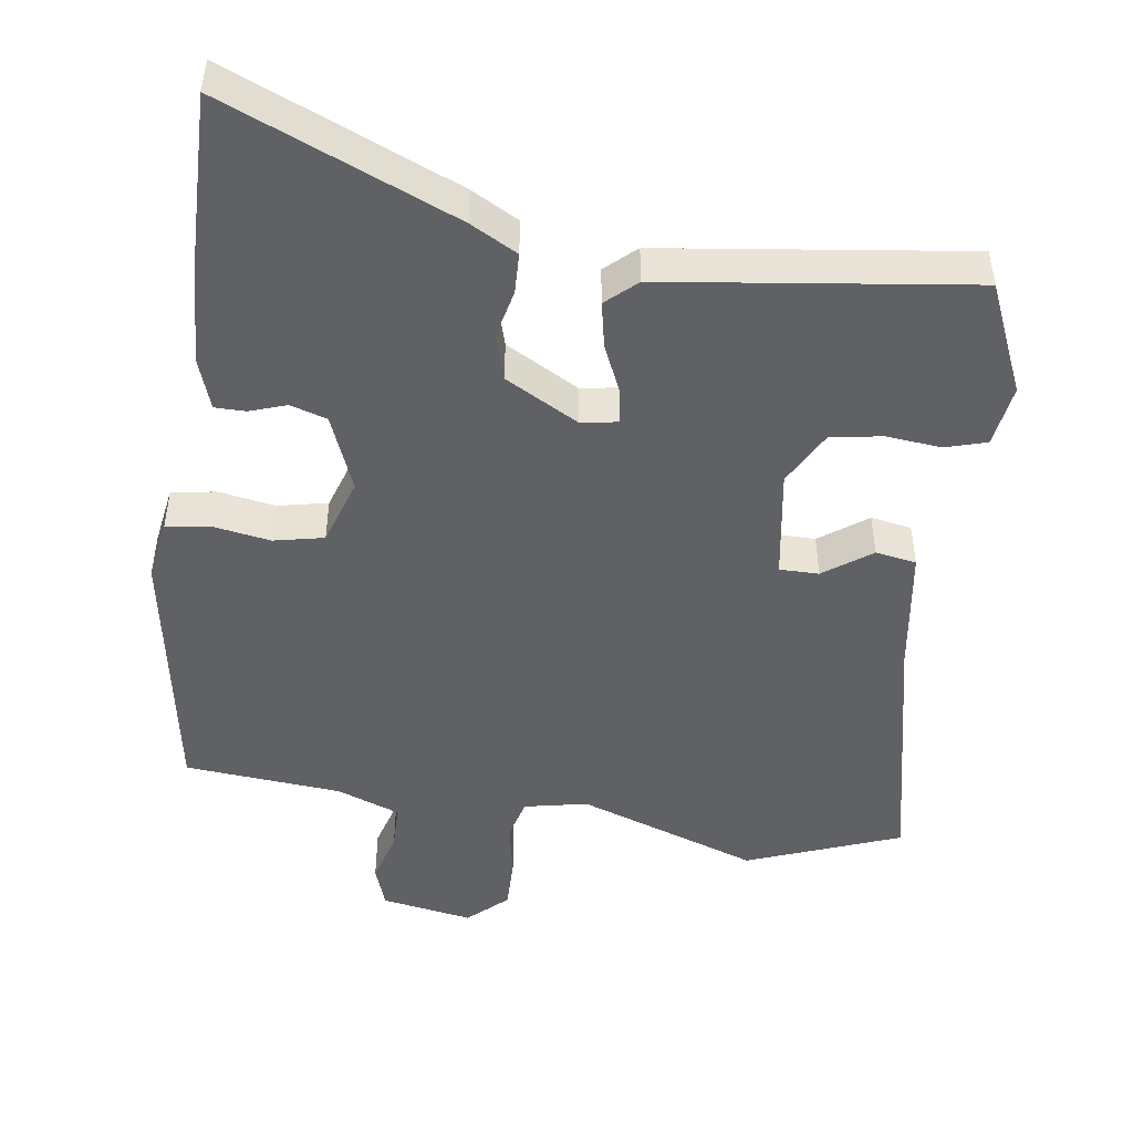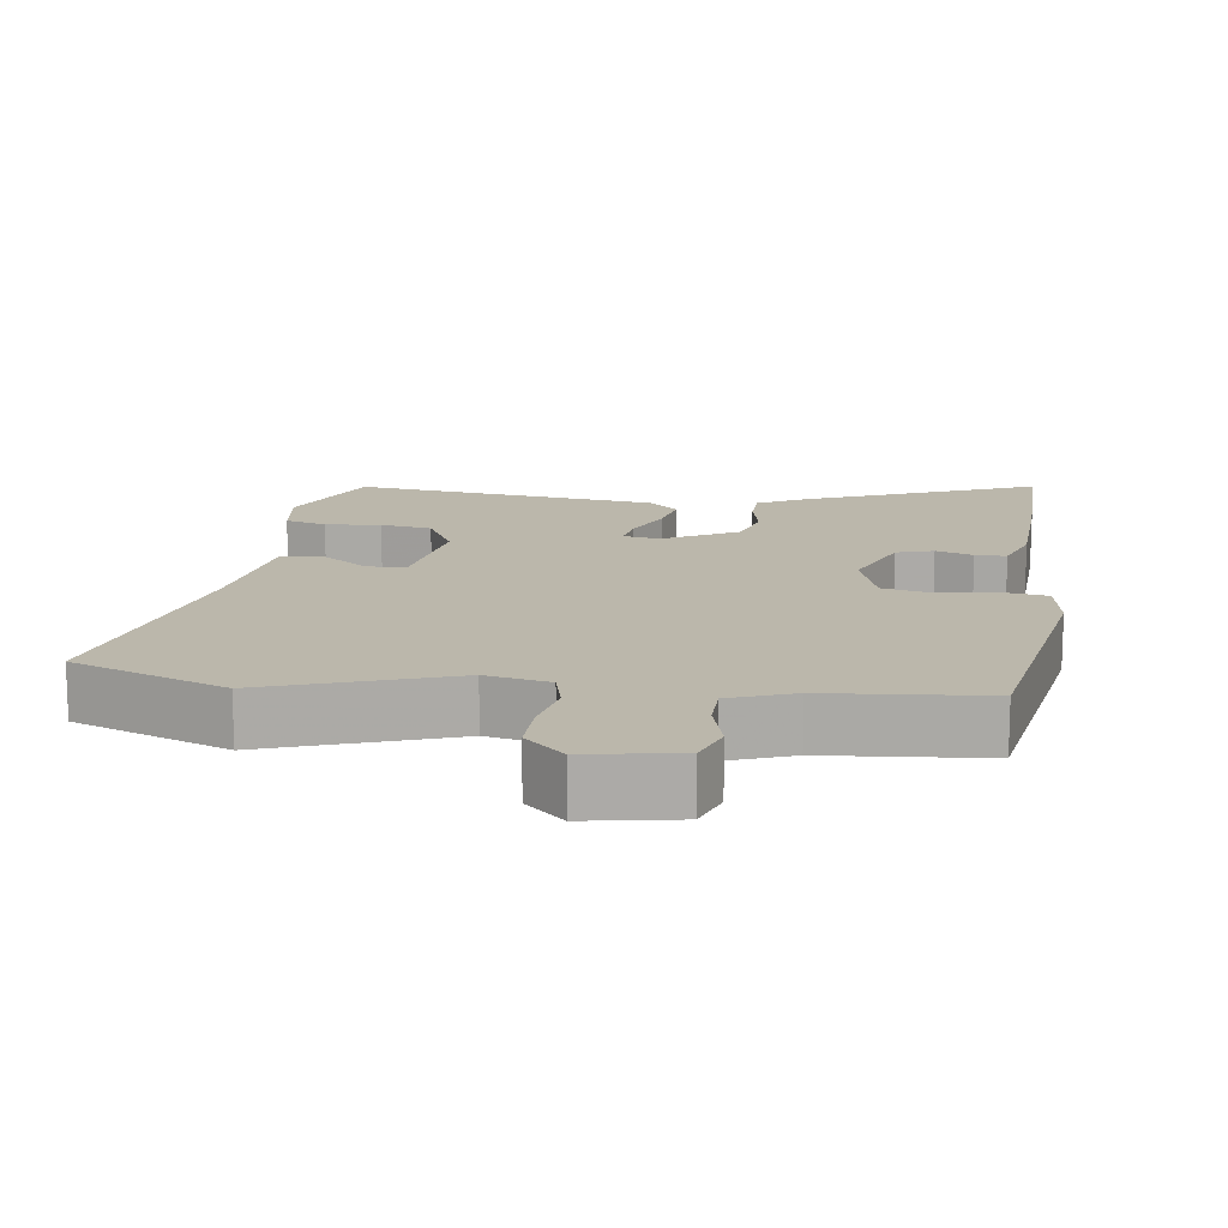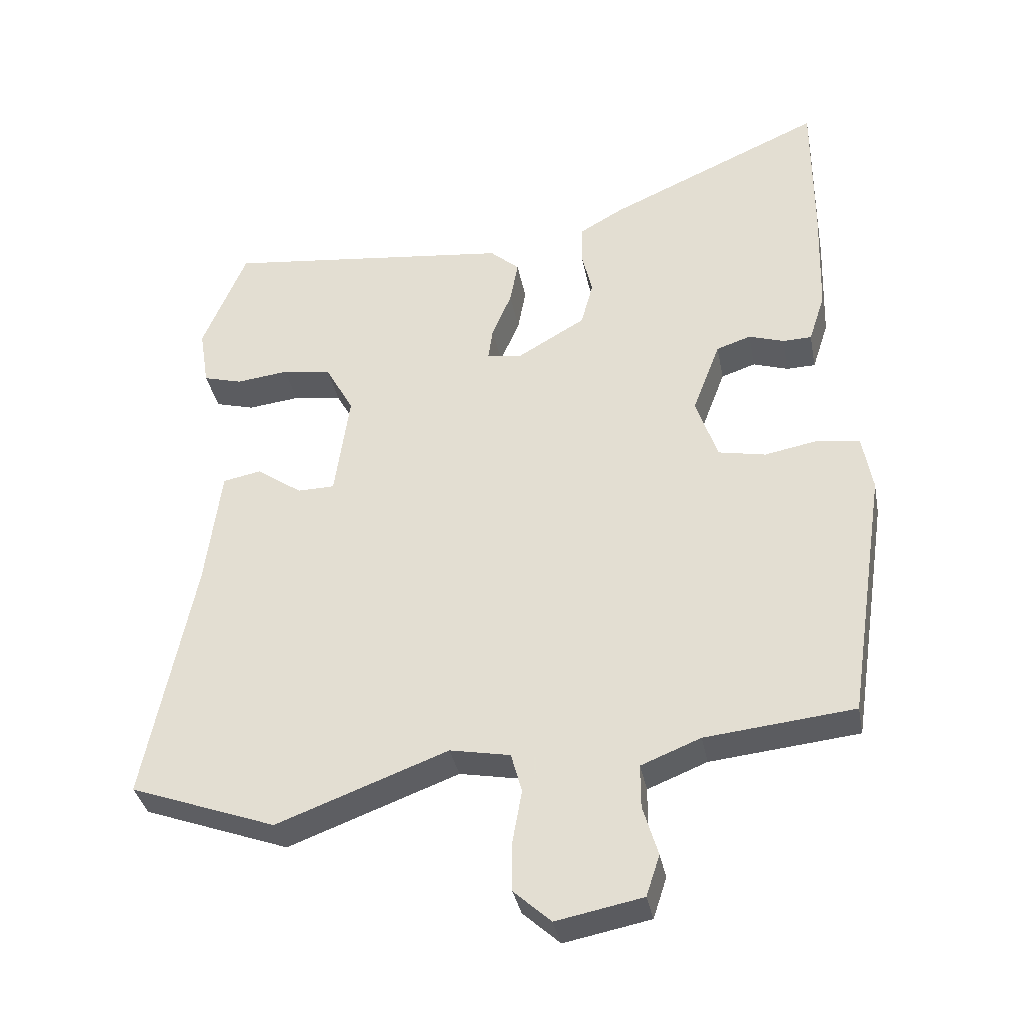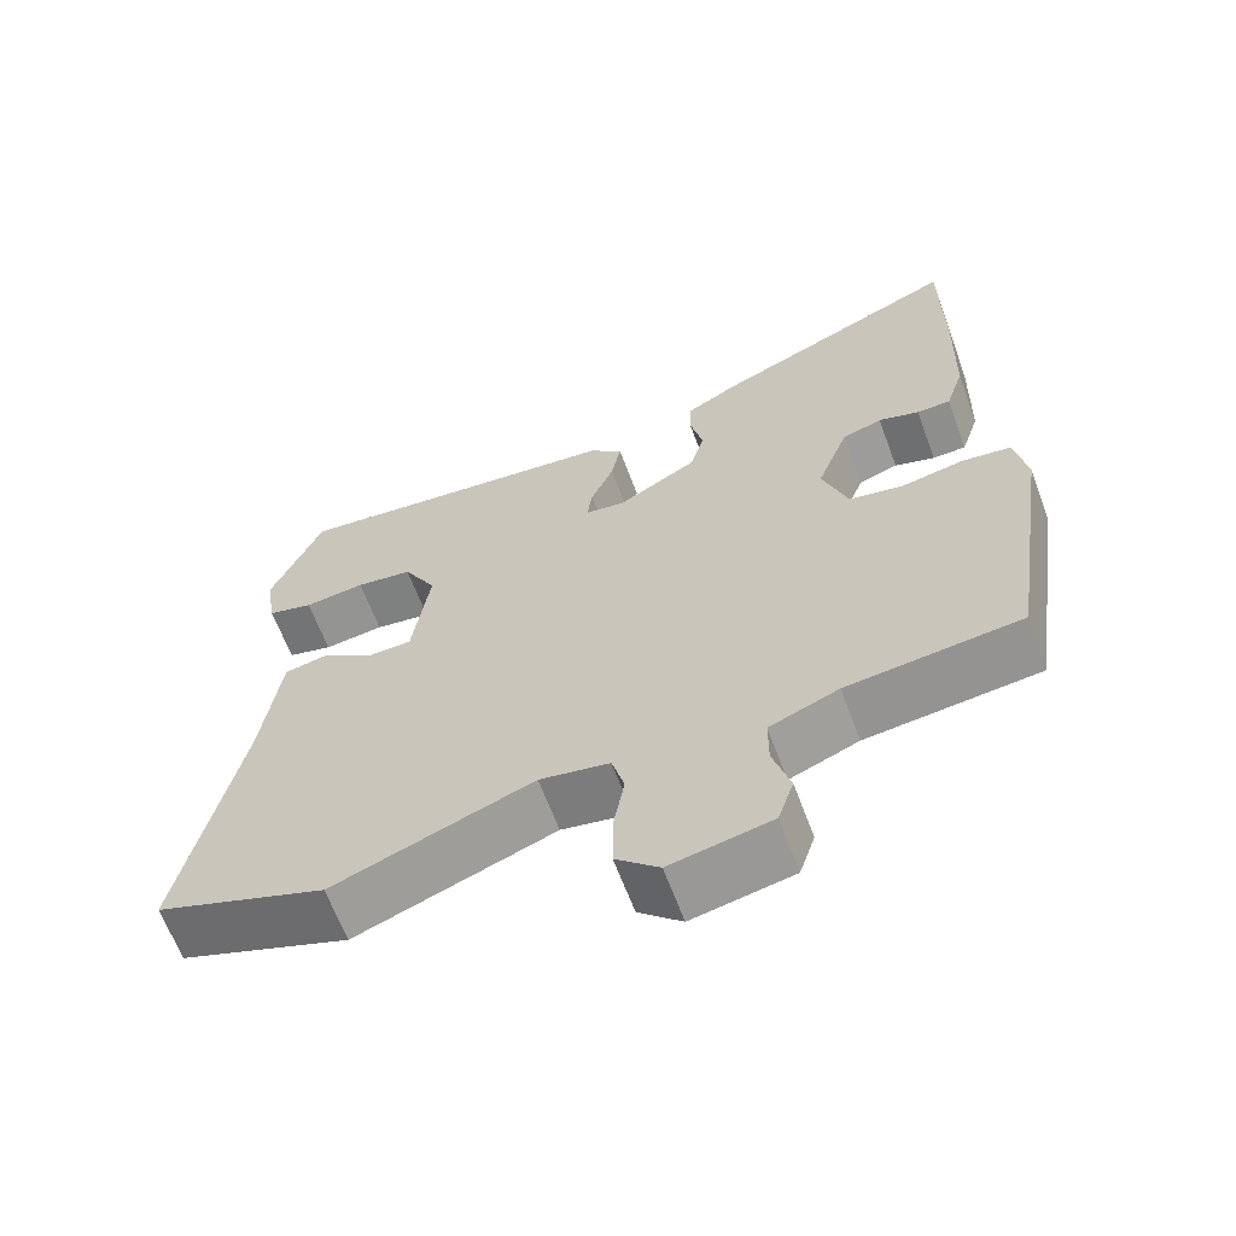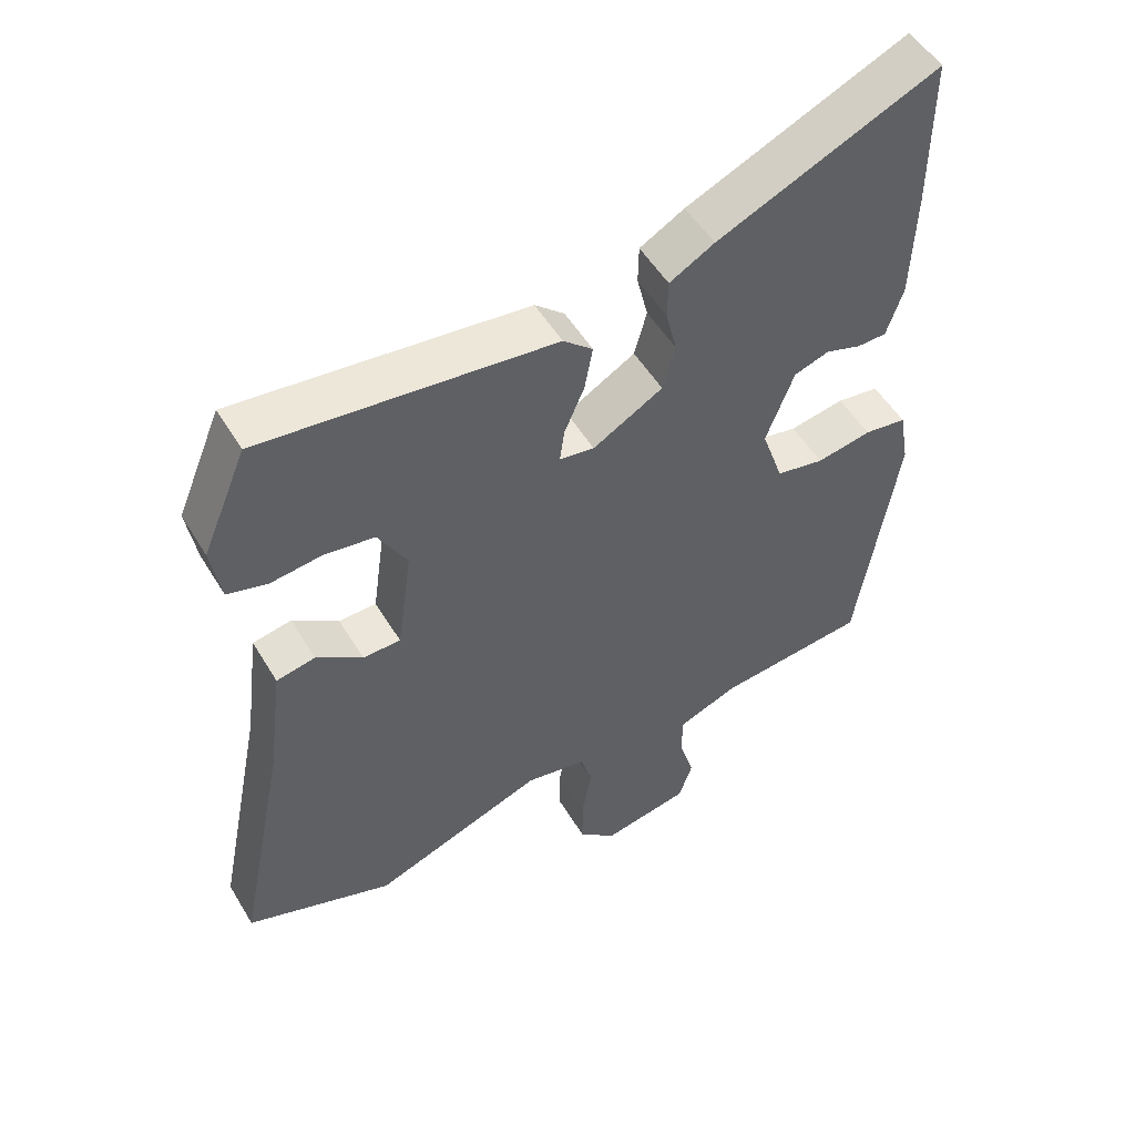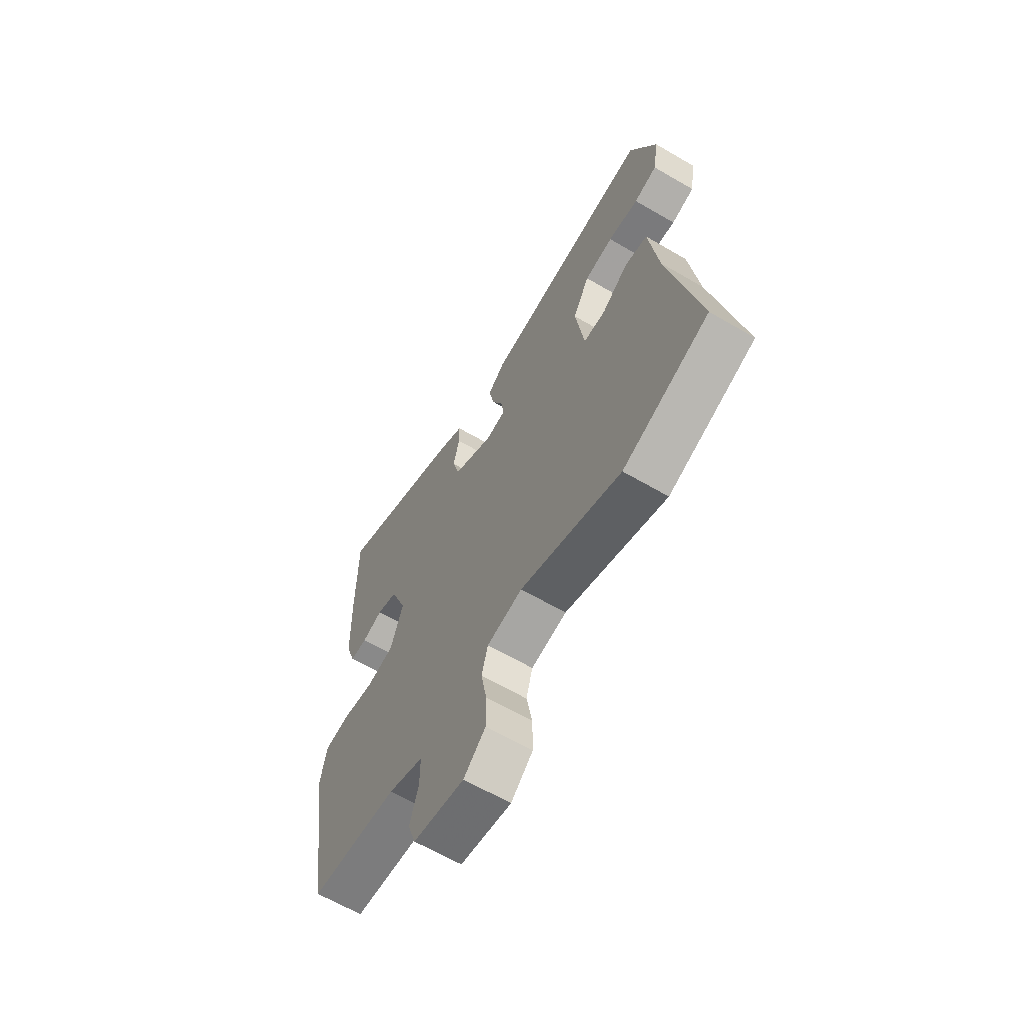
<metadata>
{"format":"obj","ext":"obj","renderer":"f3d","projection":"perspective","resolution":1024,"background":"white","views":[{"elev":-47.5,"azim":-7.2,"up":"+Y"},{"elev":14.2,"azim":-171.2,"up":"+Y"},{"elev":-35.5,"azim":-169.2,"up":"+Z"},{"elev":-64.3,"azim":-159.6,"up":"+Z"},{"elev":52.2,"azim":149.7,"up":"+Z"},{"elev":-64.4,"azim":59.6,"up":"+Z"}]}
</metadata>
<code>
v -0.486 0.07 -0.457
v -0.543 0.07 -0.082
v -0.528 0.07 0.003
v -0.466 0.07 0.012
v -0.386 0.07 -0.003
v -0.316 0.07 0.011
v -0.284 0.07 0.105
v -0.325 0.07 0.213
v -0.376 0.07 0.23
v -0.428 0.07 0.213
v -0.471 0.07 0.214
v -0.495 0.07 0.288
v -0.5 0.07 0.453
v -0.5 0.07 0.676
v -0.179 0.07 0.534
v -0.114 0.07 0.497
v -0.113 0.07 0.44
v -0.129 0.07 0.373
v -0.111 0.07 0.306
v -0.009 0.07 0.247
v 0.042 0.07 0.255
v 0.035 0.07 0.304
v 0.006 0.07 0.372
v -0.006 0.07 0.437
v 0.037 0.07 0.475
v 0.464 0.07 0.524
v 0.529 0.07 0.368
v 0.515 0.07 0.281
v 0.457 0.07 0.265
v 0.38 0.07 0.274
v 0.308 0.07 0.263
v 0.266 0.07 0.187
v 0.288 0.07 0.03
v 0.343 0.07 0.029
v 0.41 0.07 0.076
v 0.467 0.07 0.065
v 0.49 0.07 -0.113
v 0.563 0.07 -0.477
v 0.347 0.07 -0.556
v 0.094 0.07 -0.462
v 0.005 0.07 -0.479
v -0.011 0.07 -0.538
v 0.003 0.07 -0.616
v 0.003 0.07 -0.69
v -0.052 0.07 -0.74
v -0.18 0.07 -0.715
v -0.2 0.07 -0.654
v -0.178 0.07 -0.58
v -0.178 0.07 -0.515
v -0.266 0.07 -0.48
v -0.486 0 -0.457
v -0.543 0 -0.082
v -0.528 0 0.003
v -0.466 0 0.012
v -0.386 0 -0.003
v -0.316 0 0.011
v -0.284 0 0.105
v -0.325 0 0.213
v -0.376 0 0.23
v -0.428 0 0.213
v -0.471 0 0.214
v -0.495 0 0.288
v -0.5 0 0.453
v -0.5 0 0.676
v -0.179 0 0.534
v -0.114 0 0.497
v -0.113 0 0.44
v -0.129 0 0.373
v -0.111 0 0.306
v -0.009 0 0.247
v 0.042 0 0.255
v 0.035 0 0.304
v 0.006 0 0.372
v -0.006 0 0.437
v 0.037 0 0.475
v 0.464 0 0.524
v 0.529 0 0.368
v 0.515 0 0.281
v 0.457 0 0.265
v 0.38 0 0.274
v 0.308 0 0.263
v 0.266 0 0.187
v 0.288 0 0.03
v 0.343 0 0.029
v 0.41 0 0.076
v 0.467 0 0.065
v 0.49 0 -0.113
v 0.563 0 -0.477
v 0.347 0 -0.556
v 0.094 0 -0.462
v 0.005 0 -0.479
v -0.011 0 -0.538
v 0.003 0 -0.616
v 0.003 0 -0.69
v -0.052 0 -0.74
v -0.18 0 -0.715
v -0.2 0 -0.654
v -0.178 0 -0.58
v -0.178 0 -0.515
v -0.266 0 -0.48
f 45 46 47 48
f 45 48 49
f 42 43 44 45
f 42 45 49
f 41 42 49 50
f 37 38 39 40
f 34 35 36 37
f 33 34 37 40
f 32 33 40 41
f 27 28 29 30
f 27 30 31
f 26 27 31
f 25 26 31
f 22 23 24 25
f 21 22 25 31
f 20 21 31 32
f 15 16 17 18
f 15 18 19
f 14 15 19
f 13 14 19
f 12 13 19 20
f 9 10 11 12
f 8 9 12 20
f 2 3 4 5
f 2 5 6
f 1 2 6
f 50 1 6
f 41 50 6 7
f 20 32 41
f 7 8 20 41
f 98 97 96 95
f 99 98 95
f 95 94 93 92
f 99 95 92
f 100 99 92 91
f 90 89 88 87
f 87 86 85 84
f 90 87 84 83
f 91 90 83 82
f 80 79 78 77
f 81 80 77
f 81 77 76
f 81 76 75
f 75 74 73 72
f 81 75 72 71
f 82 81 71 70
f 68 67 66 65
f 69 68 65
f 69 65 64
f 69 64 63
f 70 69 63 62
f 62 61 60 59
f 70 62 59 58
f 55 54 53 52
f 56 55 52
f 56 52 51
f 56 51 100
f 57 56 100 91
f 91 82 70
f 91 70 58 57
f 1 51 52 2
f 2 52 53 3
f 3 53 54 4
f 4 54 55 5
f 5 55 56 6
f 6 56 57 7
f 7 57 58 8
f 8 58 59 9
f 9 59 60 10
f 10 60 61 11
f 11 61 62 12
f 12 62 63 13
f 13 63 64 14
f 14 64 65 15
f 15 65 66 16
f 16 66 67 17
f 17 67 68 18
f 18 68 69 19
f 19 69 70 20
f 20 70 71 21
f 21 71 72 22
f 22 72 73 23
f 23 73 74 24
f 24 74 75 25
f 25 75 76 26
f 26 76 77 27
f 27 77 78 28
f 28 78 79 29
f 29 79 80 30
f 30 80 81 31
f 31 81 82 32
f 32 82 83 33
f 33 83 84 34
f 34 84 85 35
f 35 85 86 36
f 36 86 87 37
f 37 87 88 38
f 38 88 89 39
f 39 89 90 40
f 40 90 91 41
f 41 91 92 42
f 42 92 93 43
f 43 93 94 44
f 44 94 95 45
f 45 95 96 46
f 46 96 97 47
f 47 97 98 48
f 48 98 99 49
f 49 99 100 50
f 50 100 51 1

</code>
